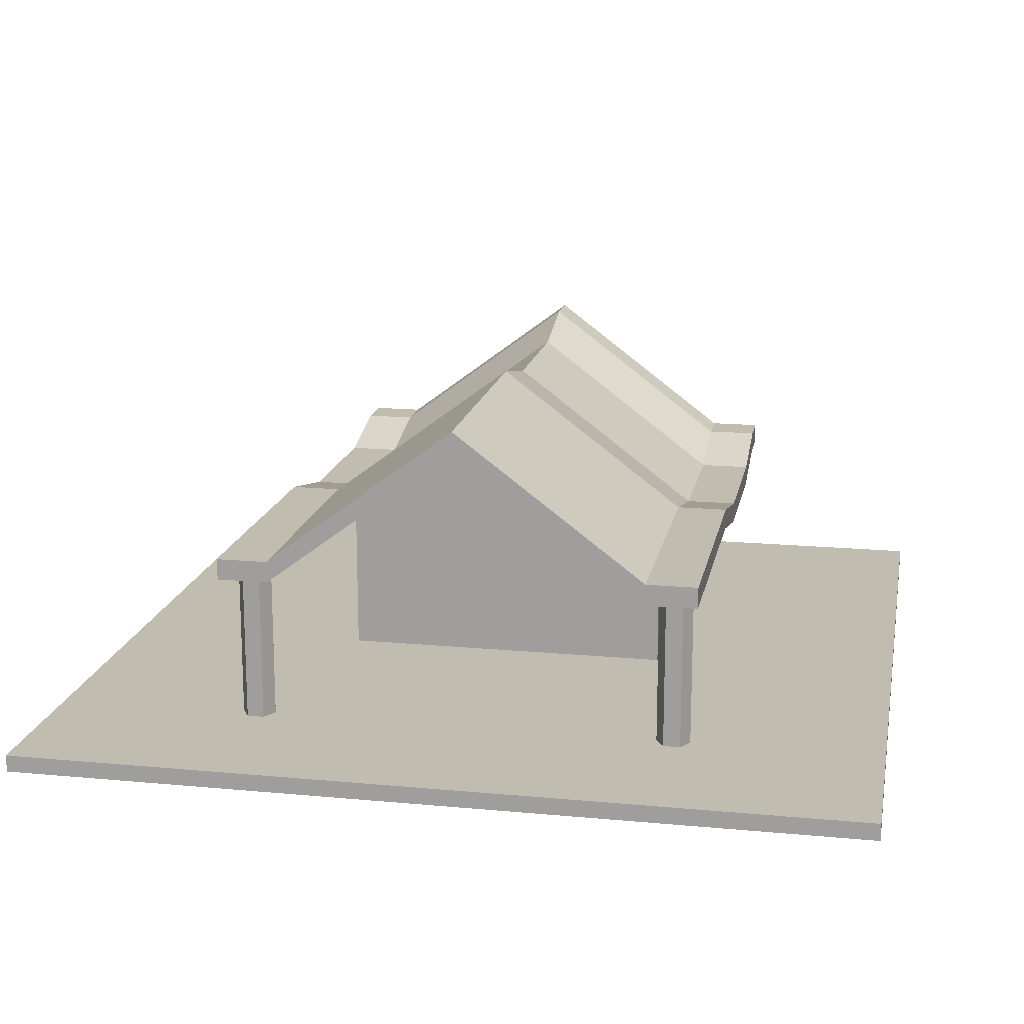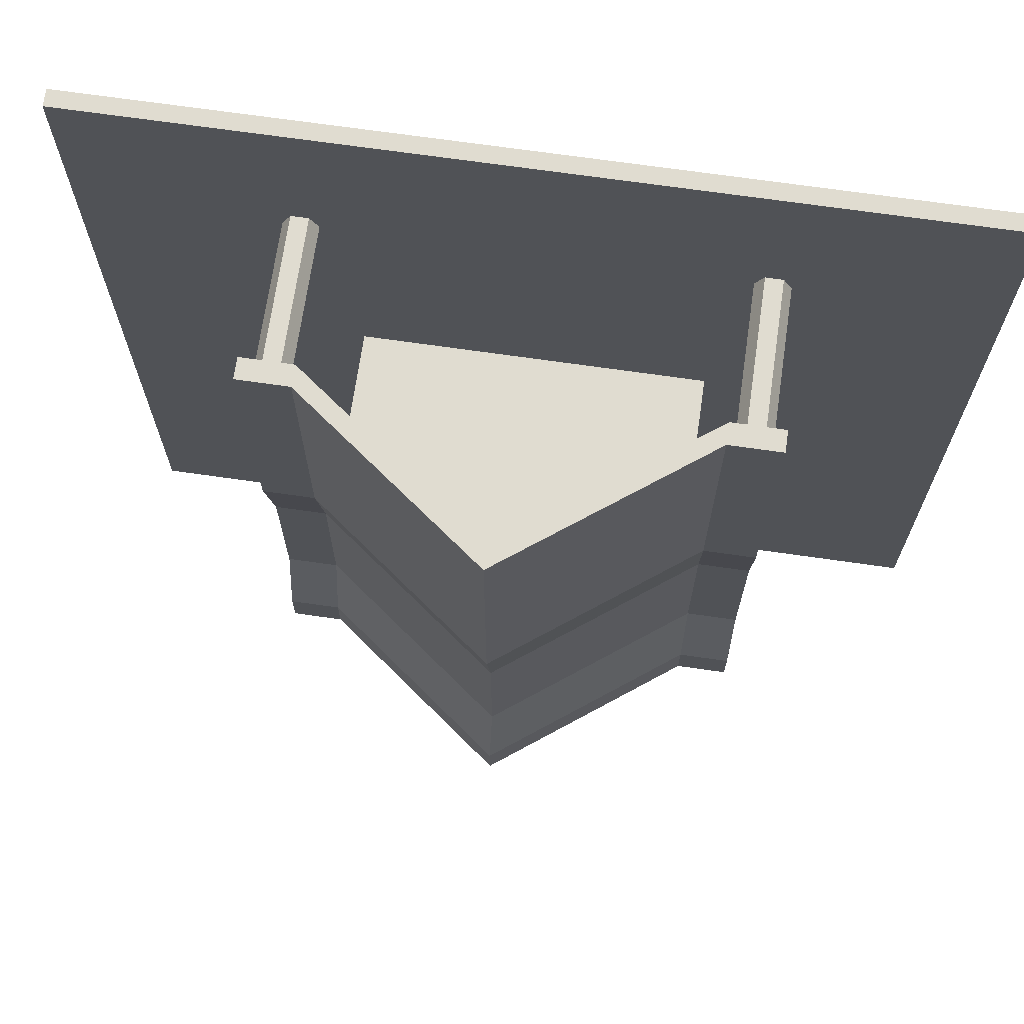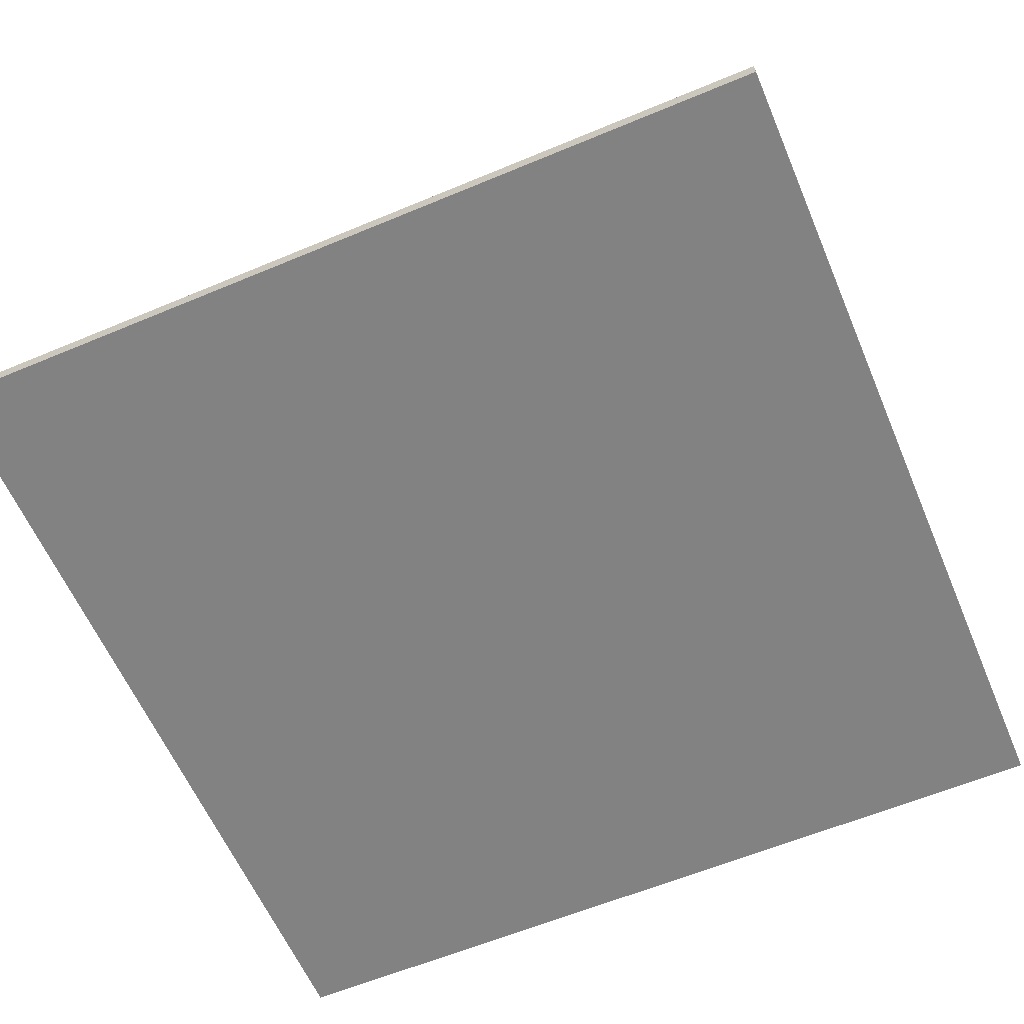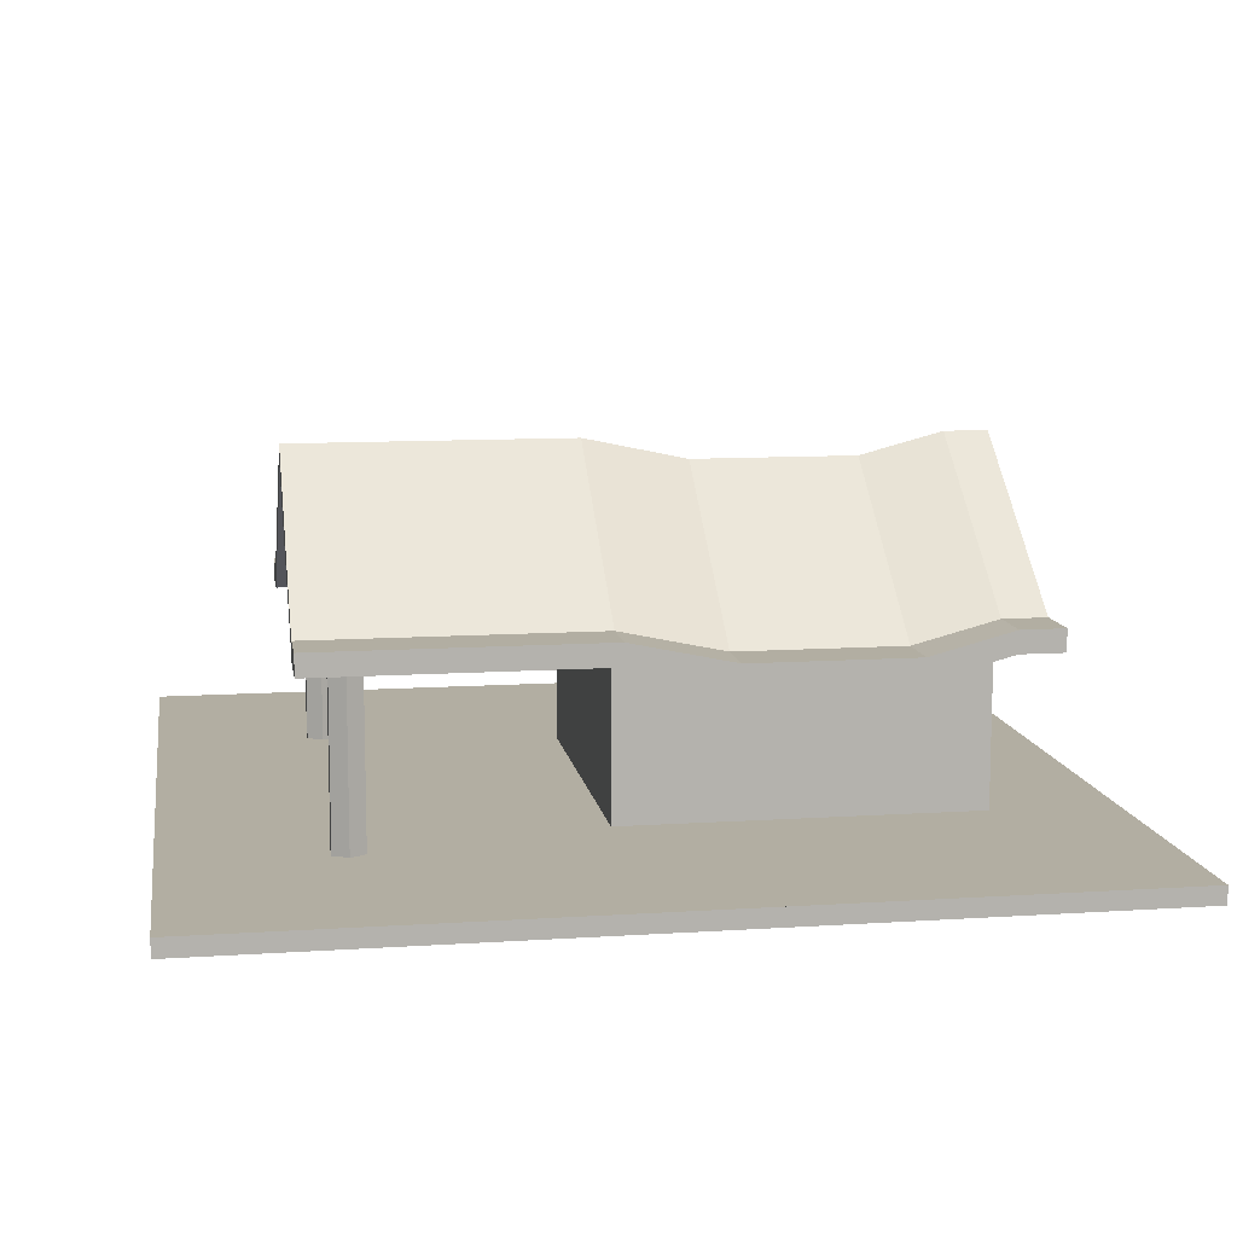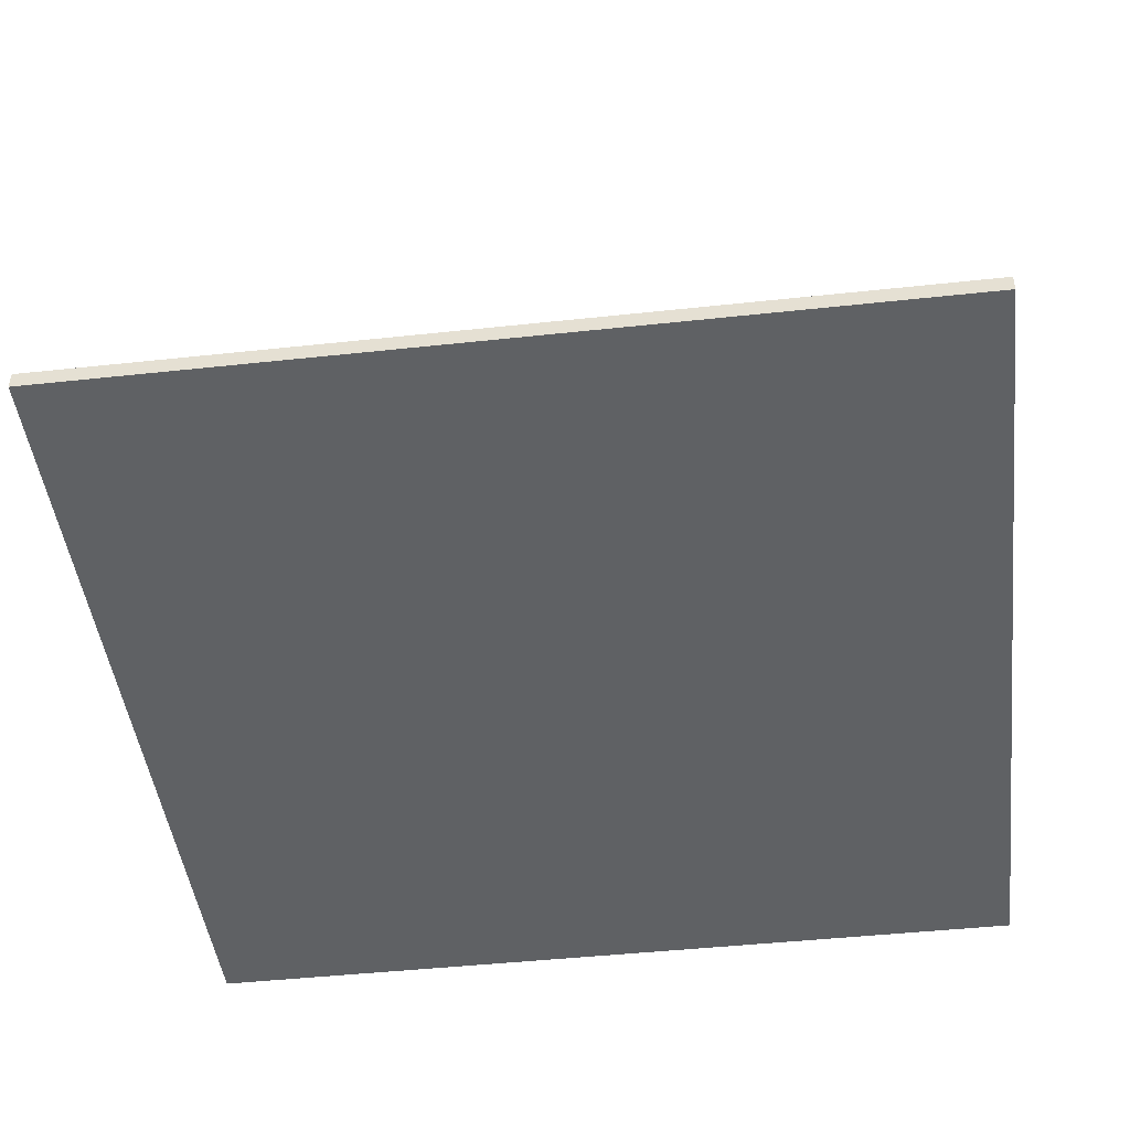
<metadata>
{"format":"obj","ext":"obj","renderer":"f3d","projection":"perspective","resolution":1024,"background":"white","views":[{"elev":16.3,"azim":10.9,"up":"+Y"},{"elev":69.6,"azim":-171.8,"up":"+Z"},{"elev":-60.8,"azim":-66.9,"up":"+Y"},{"elev":10.7,"azim":80.7,"up":"+Y"},{"elev":-46.3,"azim":-83.0,"up":"+Y"}]}
</metadata>
<code>
o SketchUp.003_ID23.002
v 0.263 0.02 0.2932
v 0.273 0.2027 0.3105
v 0.273 0.02 0.3105
v 0.263 0.2027 0.2932
v 0.273 0.02 0.3105
v 0.263 0.2027 0.3278
v 0.263 0.02 0.3278
v 0.273 0.2027 0.3105
v 0.243 0.2027 0.2932
v 0.263 0.02 0.2932
v 0.243 0.02 0.2932
v 0.263 0.2027 0.2932
v 0.263 0.2027 0.3278
v 0.243 0.02 0.3278
v 0.263 0.02 0.3278
v 0.243 0.2027 0.3278
v 0.243 0.2027 0.2932
v 0.233 0.02 0.3105
v 0.233 0.2027 0.3105
v 0.243 0.02 0.2932
v 0.233 0.2027 0.3105
v 0.243 0.02 0.3278
v 0.243 0.2027 0.3278
v 0.233 0.02 0.3105
f 1 2 3
f 2 1 4
f 5 6 7
f 6 5 8
f 9 10 11
f 10 9 12
f 13 14 15
f 14 13 16
f 17 18 19
f 18 17 20
f 21 22 23
f 22 21 24
o SketchUp.002_ID17.002
v -0.243 0.02 0.2932
v -0.233 0.2027 0.3105
v -0.233 0.02 0.3105
v -0.243 0.2027 0.2932
v -0.233 0.02 0.3105
v -0.243 0.2027 0.3278
v -0.243 0.02 0.3278
v -0.233 0.2027 0.3105
v -0.263 0.2027 0.2932
v -0.243 0.02 0.2932
v -0.263 0.02 0.2932
v -0.243 0.2027 0.2932
v -0.243 0.02 0.3278
v -0.263 0.2027 0.3278
v -0.263 0.02 0.3278
v -0.243 0.2027 0.3278
v -0.273 0.2027 0.3105
v -0.263 0.02 0.2932
v -0.273 0.02 0.3105
v -0.263 0.2027 0.2932
v -0.263 0.2027 0.3278
v -0.273 0.02 0.3105
v -0.263 0.02 0.3278
v -0.273 0.2027 0.3105
f 25 26 27
f 26 25 28
f 29 30 31
f 30 29 32
f 33 34 35
f 34 33 36
f 37 38 39
f 38 37 40
f 41 42 43
f 42 41 44
f 45 46 47
f 46 45 48
o SketchUp.001_ID11.002
v -0.5 0.02 -0.5
v -0.5 0 0.5
v -0.5 0.02 0.5
v -0.5 0 -0.5
v 0.5 0 -0.5
v -0.5 0 0.5
v -0.5 0 -0.5
v 0.5 0 0.5
v 0.5 0.02 0.5
v -0.5 0 0.5
v 0.5 0 0.5
v -0.5 0.02 0.5
v -0.5 0.02 0.5
v -0.273 0.02 0.3105
v -0.5 0.02 -0.5
v -0.263 0.02 0.3278
v 0.5 0.02 0.5
v -0.243 0.02 0.3278
v -0.233 0.02 0.3105
v -0.2 0.02 0.0405
v 0.243 0.02 0.3278
v 0.233 0.02 0.3105
v 0.2 0.02 0.0405
v 0.2 0.02 -0.3595
v 0.263 0.02 0.3278
v 0.273 0.02 0.3105
v -0.2 0.02 -0.3595
v 0.5 0.02 -0.5
v -0.263 0.02 0.2932
v -0.243 0.02 0.2932
v 0.243 0.02 0.2932
v 0.263 0.02 0.2932
v 0.5 0.02 0.0405
v 0.5 0.02 -0.3595
v -0.5 0.02 -0.5
v 0.5 0 -0.5
v -0.5 0 -0.5
v 0.5 0.02 -0.5
v 0.5 0 -0.5
v 0.5 0.02 0.5
v 0.5 0 0.5
v 0.5 0.02 0.0405
v 0.5 0.02 -0.3595
v 0.5 0.02 -0.5
f 49 50 51
f 50 49 52
f 53 54 55
f 54 53 56
f 57 58 59
f 58 57 60
f 61 62 63
f 62 61 64
f 64 61 65
f 64 65 66
f 66 65 67
f 67 65 68
f 68 65 69
f 68 69 70
f 68 70 71
f 71 70 72
f 69 65 73
f 73 65 74
f 63 75 76
f 75 63 62
f 75 62 77
f 75 77 78
f 75 78 67
f 75 67 68
f 76 75 72
f 76 72 70
f 76 70 79
f 76 79 80
f 76 80 74
f 76 74 65
f 76 65 81
f 76 81 82
f 83 84 85
f 84 83 86
f 87 88 89
f 88 87 90
f 90 87 91
f 91 87 92
o SketchUp_ID3.002
v -0.1999 0.1949 -0.07688
v -0.2 0.02 -0.3595
v -0.2 0.02 0.0405
v -0.1999 0.1949 -0.2642
v -0.2 0.22 -0.3595
v -0.2 0.02 -0.3595
v -0.1999 0.1949 -0.2642
v -0.1999 0.1949 -0.07688
v -0.2 0.02 0.0405
v -0.2 0.22 0.0405
v -0.1999 0.1949 -0.2642
v -0.223 0.1775 -0.07688
v -0.223 0.1775 -0.2642
v -0.1999 0.1949 -0.07688
v -0.223 0.2027 -0.3595
v -0.1999 0.1949 -0.2642
v -0.223 0.1775 -0.2642
v -0.2 0.22 -0.3595
v -0.2 0.22 -0.3595
v 0.2 0.02 -0.3595
v -0.2 0.02 -0.3595
v 0.2 0.22 -0.3595
v 0 0.37 -0.3595
v -0.1999 0.1949 -0.07688
v -0.223 0.2027 0.0405
v -0.223 0.1775 -0.07688
v -0.2 0.22 0.0405
v 0.2 0.22 0.0405
v -0.2 0.02 0.0405
v 0.2 0.02 0.0405
v -0.2 0.22 0.0405
v 0 0.37 0.0405
v -0.223 0.1775 -0.2642
v -0.283 0.1775 -0.07688
v -0.283 0.1775 -0.2642
v -0.223 0.1775 -0.07688
v 0 0.37 -0.4095
v -0.223 0.2027 -0.3595
v -0.223 0.2027 -0.4095
v -0.2 0.22 -0.3595
v 0 0.37 -0.3595
v -0.283 0.2027 -0.3595
v -0.223 0.1775 -0.2642
v -0.283 0.1775 -0.2642
v -0.223 0.2027 -0.3595
v 0.2 0.22 -0.3595
v 0.1999 0.1949 -0.2642
v 0.2 0.02 -0.3595
v 0.223 0.2027 -0.4095
v 0 0.37 -0.3595
v 0 0.37 -0.4095
v 0.2 0.22 -0.3595
v 0.223 0.2027 -0.3595
v -0.2 0.22 0.0405
v -0.223 0.2027 0.3605
v -0.223 0.2027 0.0405
v 0 0.37 0.3605
v 0 0.37 0.0405
v -0.223 0.1775 -0.07688
v -0.283 0.2027 0.0405
v -0.283 0.1775 -0.07688
v -0.223 0.2027 0.0405
v 0.1999 0.1949 -0.07688
v 0.2 0.22 0.0405
v 0.2 0.02 0.0405
v 0.2 0.22 0.0405
v 0 0.37 0.3605
v 0 0.37 0.0405
v 0.223 0.2027 0.3605
v 0.223 0.2027 0.0405
v -0.283 0.2277 0.0405
v -0.283 0.2027 0.3605
v -0.283 0.2277 0.3605
v -0.283 0.2027 0.0405
v -0.283 0.2027 -0.07688
v -0.283 0.1775 -0.07688
v -0.283 0.1775 -0.2642
v -0.283 0.2027 -0.2642
v -0.283 0.2277 -0.3595
v -0.283 0.2027 -0.3595
v -0.283 0.2027 -0.4095
v -0.283 0.2277 -0.4095
v -0.223 0.2027 -0.4095
v -0.223 0.2277 -0.4095
v 0 0.37 -0.4095
v -0.283 0.2027 -0.4095
v -0.283 0.2277 -0.4095
v 0 0.395 -0.4095
v -0.223 0.2027 -0.4095
v -0.283 0.2027 -0.3595
v -0.283 0.2027 -0.4095
v -0.223 0.2027 -0.3595
v 0.2 0.02 -0.3595
v 0.1999 0.1949 -0.07688
v 0.2 0.02 0.0405
v 0.1999 0.1949 -0.2642
v 0.2 0.22 -0.3595
v 0.223 0.1775 -0.2642
v 0.1999 0.1949 -0.2642
v 0.223 0.2027 -0.3595
v 0.223 0.2027 -0.4095
v 0.223 0.2277 -0.4095
v 0.283 0.2027 -0.4095
v 0.283 0.2277 -0.4095
v 0.283 0.2027 -0.4095
v 0.223 0.2027 -0.3595
v 0.223 0.2027 -0.4095
v 0.283 0.2027 -0.3595
v 0.283 0.2277 0.3605
v 0.223 0.2027 0.3605
v 0.283 0.2027 0.3605
v 0.223 0.2277 0.3605
v 0 0.37 0.3605
v 0 0.395 0.3605
v -0.223 0.2027 0.3605
v -0.223 0.2277 0.3605
v -0.283 0.2027 0.3605
v -0.283 0.2277 0.3605
v -0.223 0.2027 0.0405
v -0.283 0.2027 0.3605
v -0.283 0.2027 0.0405
v -0.273 0.2027 0.3105
v -0.263 0.2027 0.2932
v -0.243 0.2027 0.2932
v -0.233 0.2027 0.3105
v -0.263 0.2027 0.3278
v -0.223 0.2027 0.3605
v -0.243 0.2027 0.3278
v 0.223 0.1775 -0.07688
v 0.2 0.22 0.0405
v 0.1999 0.1949 -0.07688
v 0.223 0.2027 0.0405
v 0.283 0.2027 0.0405
v 0.233 0.2027 0.3105
v 0.223 0.2027 0.0405
v 0.243 0.2027 0.2932
v 0.263 0.2027 0.2932
v 0.273 0.2027 0.3105
v 0.283 0.2027 0.3605
v 0.223 0.2027 0.3605
v 0.243 0.2027 0.3278
v 0.263 0.2027 0.3278
v -0.283 0.2277 0.3605
v -0.223 0.2277 0.0405
v -0.283 0.2277 0.0405
v -0.223 0.2277 0.3605
v -0.223 0.2277 0.0405
v -0.283 0.2027 -0.07688
v -0.283 0.2277 0.0405
v -0.223 0.2027 -0.07688
v -0.223 0.2027 -0.07688
v -0.283 0.2027 -0.2642
v -0.283 0.2027 -0.07688
v -0.223 0.2027 -0.2642
v -0.223 0.2027 -0.2642
v -0.283 0.2277 -0.3595
v -0.283 0.2027 -0.2642
v -0.223 0.2277 -0.3595
v -0.223 0.2277 -0.3595
v -0.283 0.2277 -0.4095
v -0.283 0.2277 -0.3595
v -0.223 0.2277 -0.4095
v 0 0.395 -0.3595
v -0.223 0.2277 -0.4095
v -0.223 0.2277 -0.3595
v 0 0.395 -0.4095
v 0.223 0.1775 -0.2642
v 0.1999 0.1949 -0.07688
v 0.1999 0.1949 -0.2642
v 0.223 0.1775 -0.07688
v 0.283 0.2027 -0.3595
v 0.223 0.1775 -0.2642
v 0.223 0.2027 -0.3595
v 0.283 0.1775 -0.2642
v 0.223 0.2277 -0.3595
v 0 0.395 -0.4095
v 0 0.395 -0.3595
v 0.223 0.2277 -0.4095
v 0.283 0.2277 -0.3595
v 0.223 0.2277 -0.4095
v 0.223 0.2277 -0.3595
v 0.283 0.2277 -0.4095
v 0.283 0.2027 0.3605
v 0.283 0.2277 0.0405
v 0.283 0.2277 0.3605
v 0.283 0.2027 0.0405
v 0.283 0.2027 -0.07688
v 0.283 0.1775 -0.07688
v 0.283 0.1775 -0.2642
v 0.283 0.2027 -0.2642
v 0.283 0.2027 -0.3595
v 0.283 0.2277 -0.3595
v 0.283 0.2027 -0.4095
v 0.283 0.2277 -0.4095
v 0.283 0.2277 0.3605
v 0.223 0.2277 0.0405
v 0.223 0.2277 0.3605
v 0.283 0.2277 0.0405
v 0 0.395 0.3605
v 0.223 0.2277 0.0405
v 0 0.395 0.0405
v 0.223 0.2277 0.3605
v -0.223 0.2277 0.3605
v 0 0.395 0.0405
v -0.223 0.2277 0.0405
v 0 0.395 0.3605
v 0.283 0.1775 -0.07688
v 0.223 0.2027 0.0405
v 0.223 0.1775 -0.07688
v 0.283 0.2027 0.0405
v 0 0.395 0.0405
v -0.223 0.2027 -0.07688
v -0.223 0.2277 0.0405
v 0 0.37 -0.07688
v 0 0.37 -0.07688
v -0.223 0.2027 -0.2642
v -0.223 0.2027 -0.07688
v 0 0.37 -0.2642
v 0 0.37 -0.2642
v -0.223 0.2277 -0.3595
v -0.223 0.2027 -0.2642
v 0 0.395 -0.3595
v 0.283 0.1775 -0.2642
v 0.223 0.1775 -0.07688
v 0.223 0.1775 -0.2642
v 0.283 0.1775 -0.07688
v 0 0.37 -0.2642
v 0.223 0.2277 -0.3595
v 0 0.395 -0.3595
v 0.223 0.2027 -0.2642
v 0.283 0.2027 -0.2642
v 0.223 0.2277 -0.3595
v 0.223 0.2027 -0.2642
v 0.283 0.2277 -0.3595
v 0.283 0.2027 -0.07688
v 0.223 0.2027 -0.2642
v 0.223 0.2027 -0.07688
v 0.283 0.2027 -0.2642
v 0.223 0.2277 0.0405
v 0.283 0.2027 -0.07688
v 0.223 0.2027 -0.07688
v 0.283 0.2277 0.0405
v 0 0.395 0.0405
v 0.223 0.2027 -0.07688
v 0 0.37 -0.07688
v 0.223 0.2277 0.0405
v 0 0.37 -0.07688
v 0.223 0.2027 -0.2642
v 0 0.37 -0.2642
v 0.223 0.2027 -0.07688
f 93 94 95
f 94 93 96
f 97 98 99
f 100 101 102
f 103 104 105
f 104 103 106
f 107 108 109
f 108 107 110
f 111 112 113
f 112 111 114
f 114 111 115
f 116 117 118
f 117 116 119
f 120 121 122
f 121 120 123
f 123 120 124
f 125 126 127
f 126 125 128
f 129 130 131
f 130 129 132
f 132 129 133
f 134 135 136
f 135 134 137
f 138 139 140
f 141 142 143
f 142 141 144
f 144 141 145
f 146 147 148
f 147 146 149
f 149 146 150
f 151 152 153
f 152 151 154
f 155 156 157
f 158 159 160
f 159 158 161
f 161 158 162
f 163 164 165
f 164 163 166
f 166 163 167
f 166 167 168
f 168 167 169
f 169 167 170
f 169 170 171
f 169 171 172
f 172 171 173
f 173 171 174
f 175 176 177
f 176 175 178
f 176 178 179
f 177 176 180
f 181 182 183
f 182 181 184
f 185 186 187
f 186 185 188
f 189 190 191
f 190 189 192
f 193 194 195
f 194 193 177
f 194 177 180
f 196 195 194
f 197 198 199
f 198 197 200
f 201 202 203
f 202 201 204
f 202 204 205
f 205 204 206
f 207 208 209
f 208 207 205
f 208 205 206
f 210 209 208
f 211 212 213
f 212 211 214
f 214 211 215
f 215 211 216
f 216 211 217
f 212 218 219
f 218 212 214
f 219 218 220
f 219 220 217
f 219 217 211
f 221 222 223
f 222 221 224
f 225 226 227
f 226 225 228
f 228 225 229
f 229 225 230
f 230 225 231
f 232 233 231
f 233 232 226
f 226 232 227
f 231 233 234
f 231 234 230
f 235 236 237
f 236 235 238
f 239 240 241
f 240 239 242
f 243 244 245
f 244 243 246
f 247 248 249
f 248 247 250
f 251 252 253
f 252 251 254
f 255 256 257
f 256 255 258
f 259 260 261
f 260 259 262
f 263 264 265
f 264 263 266
f 267 268 269
f 268 267 270
f 271 272 273
f 272 271 274
f 275 276 277
f 276 275 278
f 276 278 279
f 279 278 280
f 279 280 281
f 279 281 282
f 282 281 283
f 282 283 284
f 284 283 285
f 284 285 286
f 287 288 289
f 288 287 290
f 291 292 293
f 292 291 294
f 295 296 297
f 296 295 298
f 299 300 301
f 300 299 302
f 303 304 305
f 304 303 306
f 307 308 309
f 308 307 310
f 311 312 313
f 312 311 314
f 315 316 317
f 316 315 318
f 319 320 321
f 320 319 322
f 323 324 325
f 324 323 326
f 327 328 329
f 328 327 330
f 331 332 333
f 332 331 334
f 335 336 337
f 336 335 338
f 339 340 341
f 340 339 342

</code>
